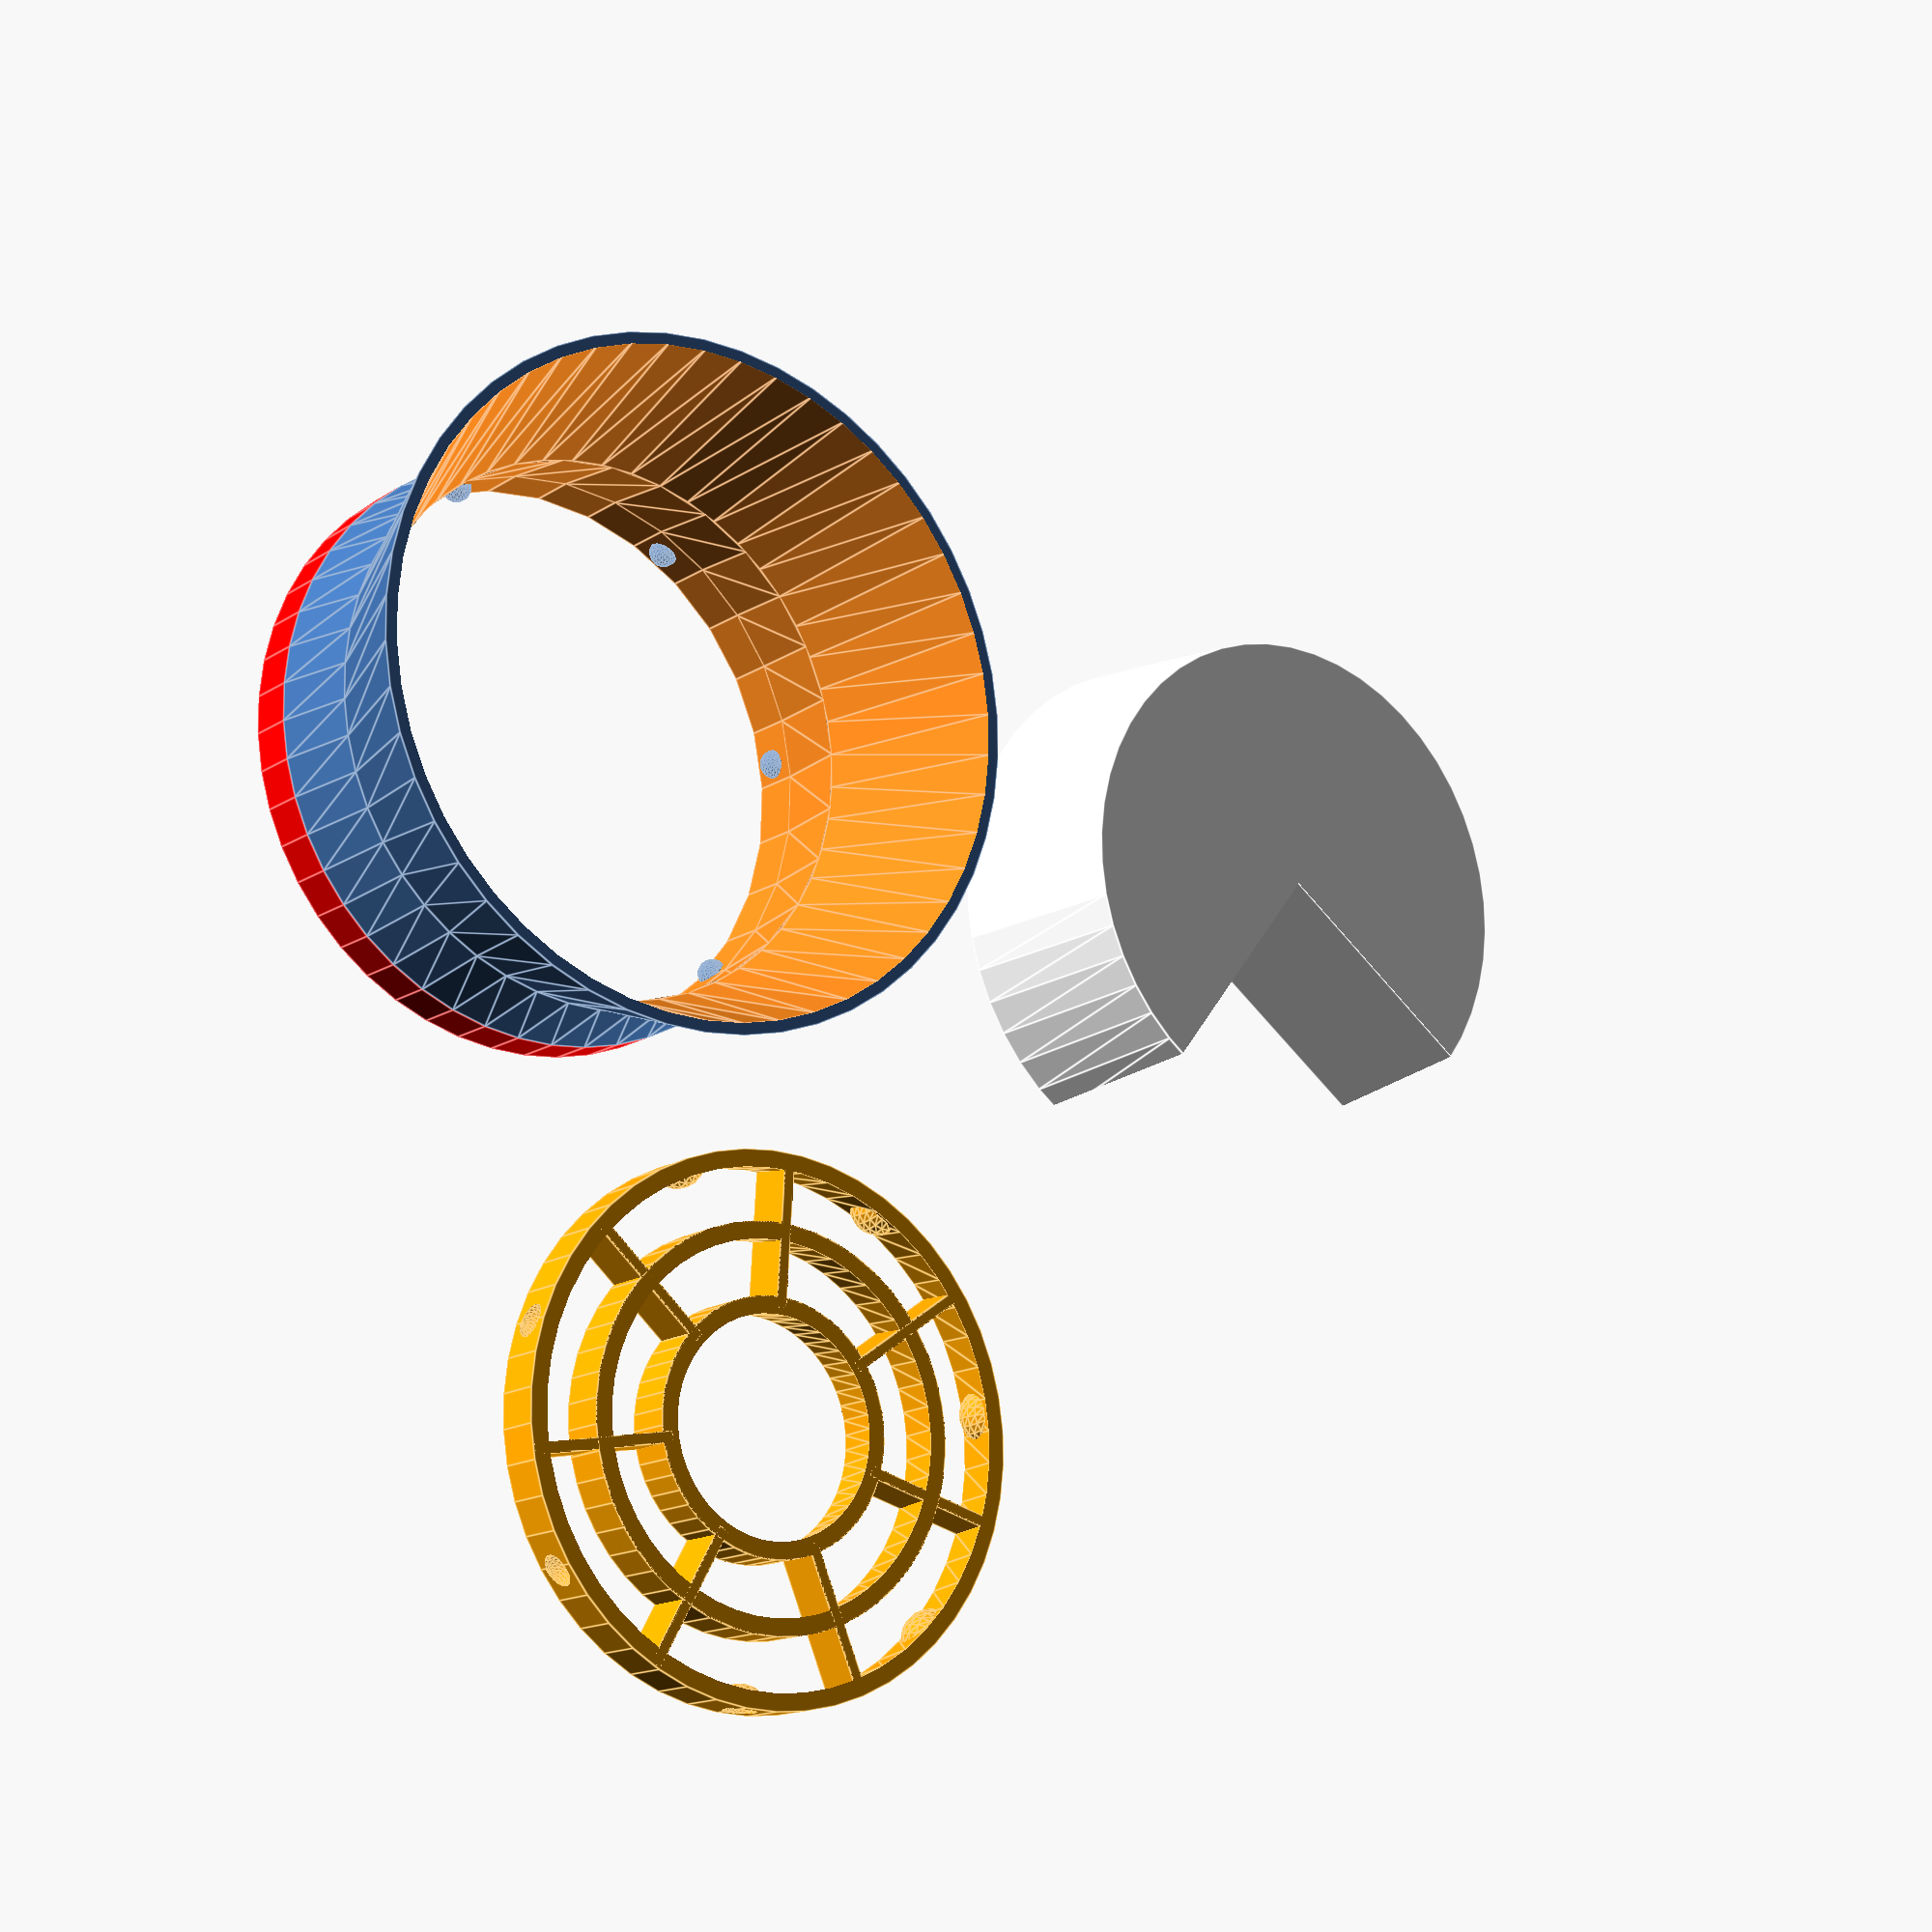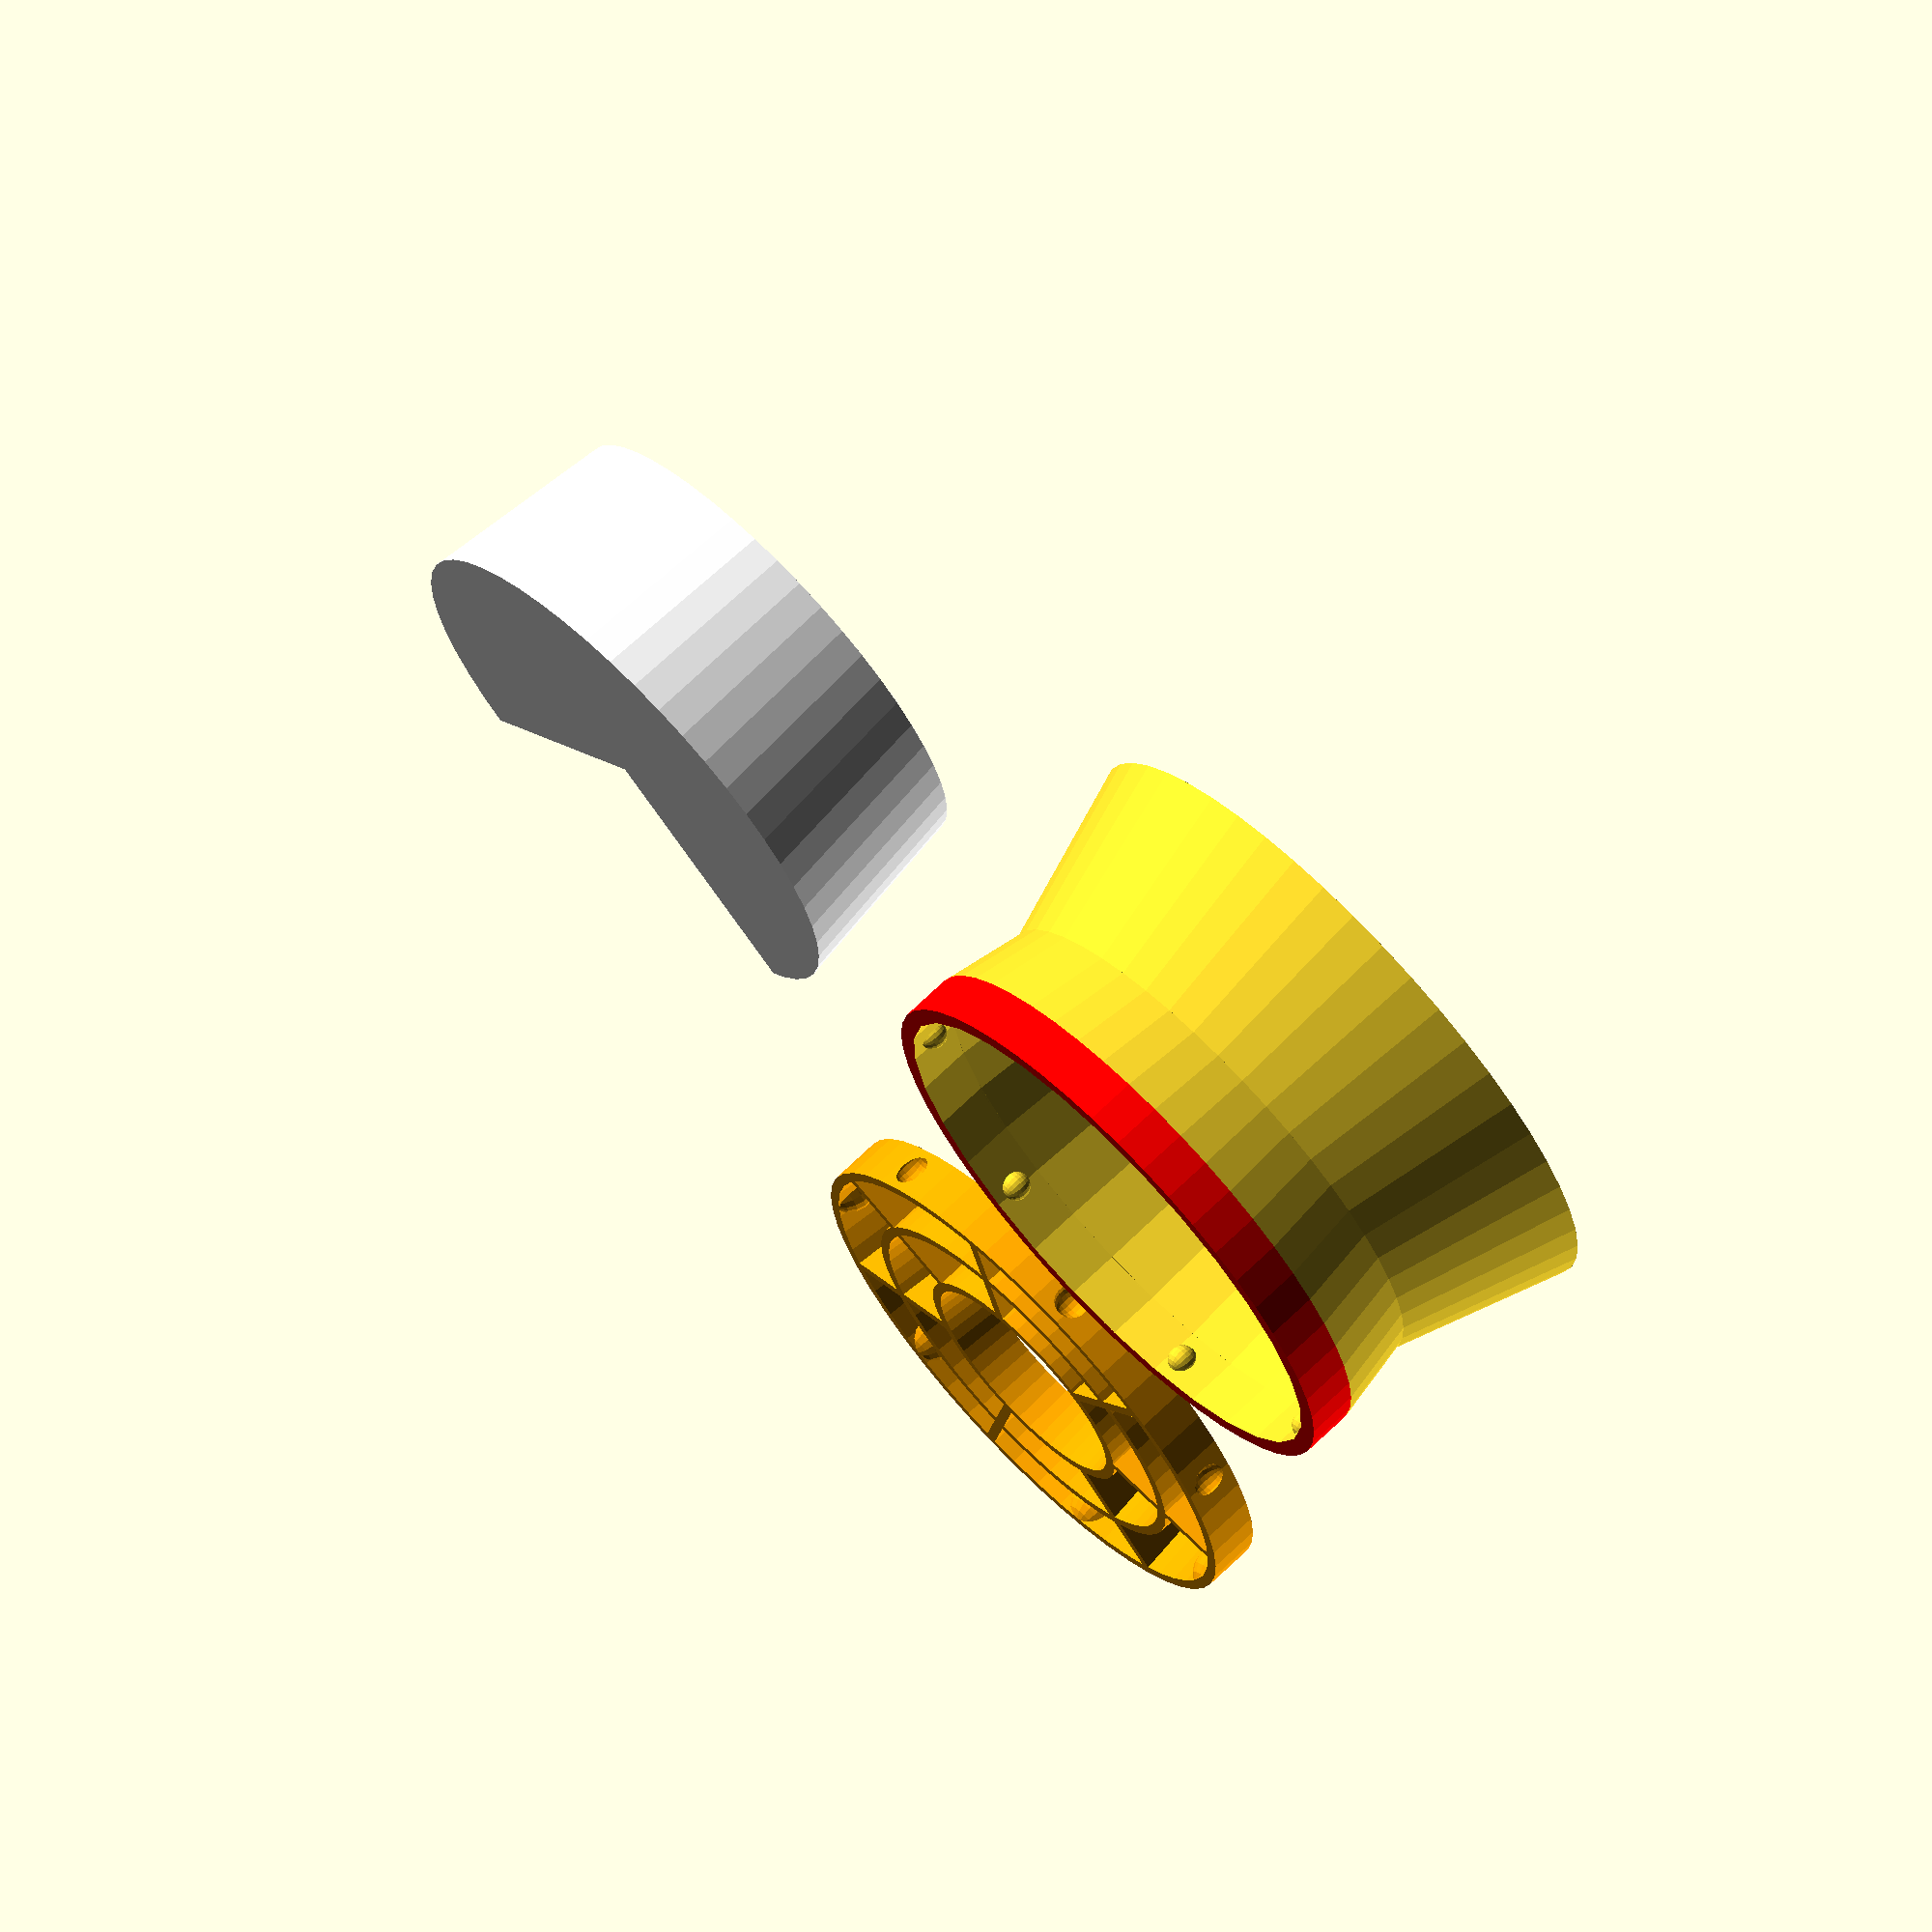
<openscad>
//Holder for Shaving Soap from http://www.mermaidbay.co.nz/
// Soap block is a frustrum

//A holder is needed to stop the damn family from using it to wash hands etc

/* [Global] */

// Which parts would you like to see?
part = "All"; // [Sleeve:Main Sleeve part only  ,Ring:Base Retention Ring only,All:All Parts]

// Show the parts Mated together?
PartsMated = "Separated"; //[Mated, Separated]

/* [Soap Block] */
//Thickness of Soap
SoapT=27; 
//Diameter of Soap at base (max diameter)
SoapDBase=75;
//Diameter of Soap at top (diameter of a frustrum ignoring the edge bevels)
SoapDTop=69;
//

/* [Other Dimensions] */
//Flare radius of Upper cup more than D2;
FlareR=8;
//Height of lower retaining cone part
T=12;
//Height of upper rim
T2=SoapT+10 -T; 

SoapD2=SoapDBase - ( (SoapDBase-SoapDTop)*(T/SoapT)); //was 72 @ 12
echo(str("BaseD=",SoapDBase, " TopD= ",SoapDTop,"  SoapD2 =",SoapD2 , " at height T=",T));

// Height of the base part
RingH=7;
//gap between ring and sleeve
RingGap=0.3; 

// Top Rim / Lip is a toroidal section. Increase Thickness by XX% of the wall thickness
RimScale=0; 
// Wall thickness at the top lip
wallt=1.5;
//wall thickness at the bottom
wallt2=2.4;

//number of bumps and ribs in the base
NStep=7;

RimX=wallt*RimScale/200;

/* [Hidden] */
IR1=SoapDBase/2; //diameter of cake of soap at base
IR2=SoapD2/2; //diameter of soap at T above base (was 71)
IR3=IR2+FlareR;


OR1=IR1+wallt2;
OR2=IR2+wallt;
OR3=IR3+wallt;

BumpR=4/2;

use <MCAD/regular_shapes.scad>

module Ring(r,h) {
	difference() {
		cylinder(r=r, h=h);
		translate([0,0,-0.1]) cylinder(r1=r-wallt, r2=r-wallt2, h=h+0.2);
	}//diff
}//mod

module Bumps( dR=0) {
    
    translate([0,0,RingH/2])
	for (A=[0:NStep-1]) {
			rotate([0,0,(A+0.5)*(360/NStep)]) translate([IR1,-wallt/2,0]) 	sphere(r=BumpR+dR,$fn=20);
		}//for
}//mod bumps

module Base() { //base to slip inside
    color("red") 
    difference() {
        union() {
  	 translate([0,0,0]) {
		for (dR=[RingGap,10,20]) Ring(r=IR1-dR, h=RingH); //rings
                    

		for (A=[0:NStep-1]) { //radials
			rotate([0,0,(A+0.5)*(360/NStep)]) 
                            translate([-IR1+0.5,-wallt/2,0]) 	
                                cube([20+1,wallt,RingH]);
		}//for
	}//trans
        intersection() {
            Bumps(2);
            cylinder(r=IR1-RingGap, h=RingH);
        }//intersect
        }//union
        
      Bumps(0.4);  
    }//diff
}//mod base
//-------------


if (part=="Sleeve" || part=="All") { 
    //$fn=70;
	difference() {
		union() {
			cylinder(r1=OR1, r2=OR2, h=T); //main retaining cone
			translate([0,0,T]) cylinder(r1=OR2, r2=OR3,h=T2); //upper flare cup
                        color("yellow") translate([0,0,T+T2]) torus(OR3+RimX, innerRadius=IR3-RimX,$fn=50); //round rim/lip on top
                        color("red") translate([0,0,-RingH]) cylinder(r=OR1, h=RingH); //lower ring sleeve
		}//union
		translate([0,0,-0.01]) cylinder(r1=IR1, r2=IR2, h=T+0.2, $fn=30); //
		translate([0,0,T-0.01]) cylinder(r1=IR2, r2=IR3,h=T2+0.2);
                translate([0,0,-RingH-0.01]) cylinder(r1=IR1, r2=IR1,h=RingH+0.2,$fn=30);
	}//diff

        translate([0,0, -RingH]) Bumps(); //positive bumps
    }//if
    
$fn=50;
dXY= (PartsMated=="Mated") ? 0: IR1*2.5;
if (part=="Ring" || part=="All") 
    color("orange") 
        translate([dXY, 0, -RingH])  
            Base();
//soap
if (part=="All") color("white") 
    translate([dXY/2,dXY]) 
        difference() {
            cylinder(r1=SoapDBase/2, r2=SoapDTop/2, h=SoapT);
            rotate([0,0,-60]) 
                translate([0,0,-0.01])cube([SoapDBase,SoapDBase,SoapT+0.02]);
        }//diff
</openscad>
<views>
elev=14.7 azim=67.4 roll=324.4 proj=p view=edges
elev=289.6 azim=80.0 roll=225.8 proj=o view=wireframe
</views>
